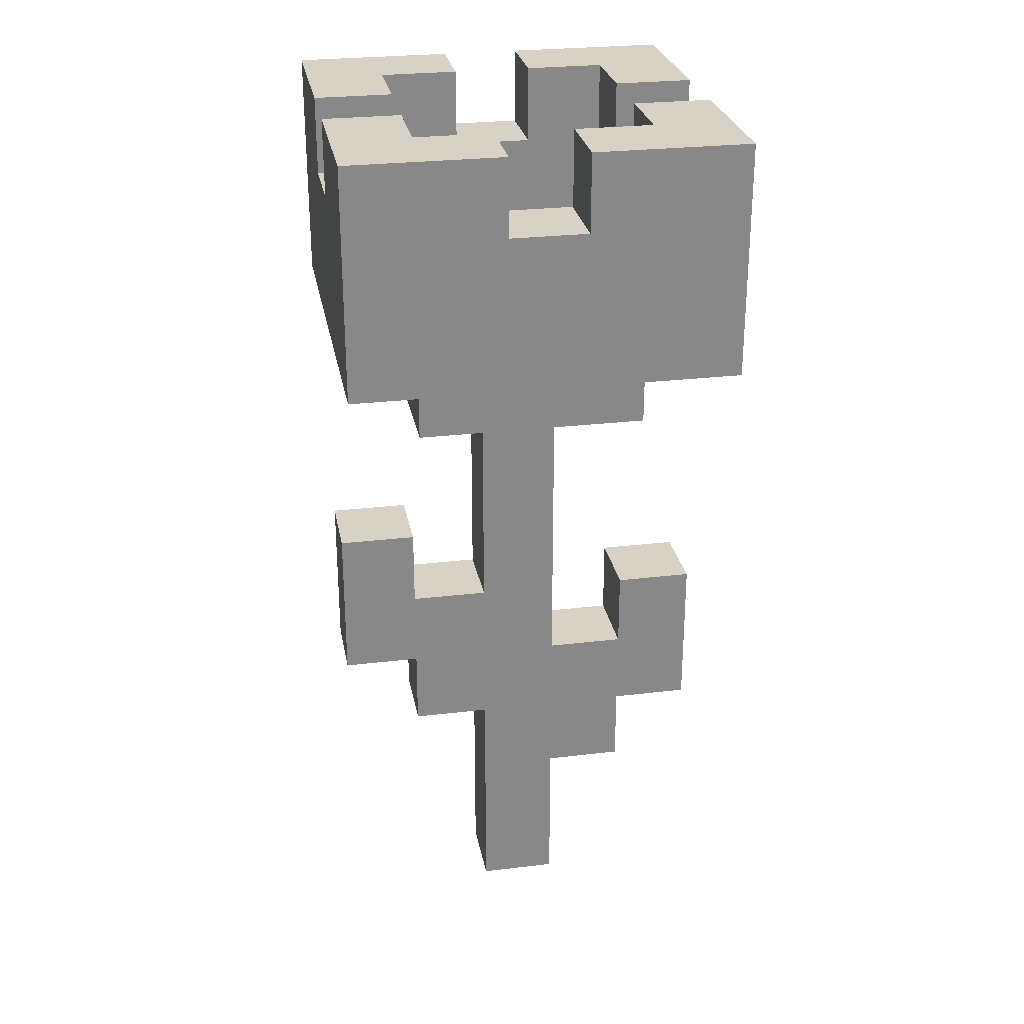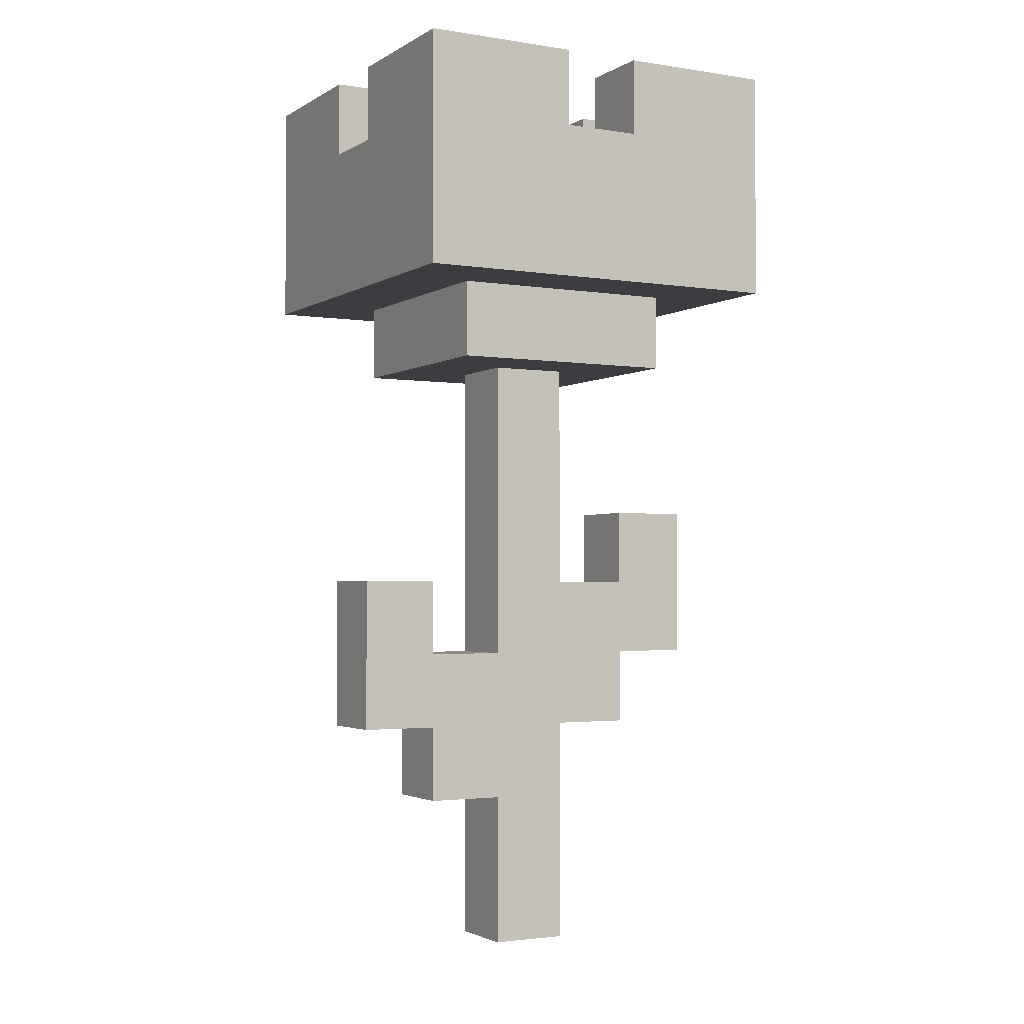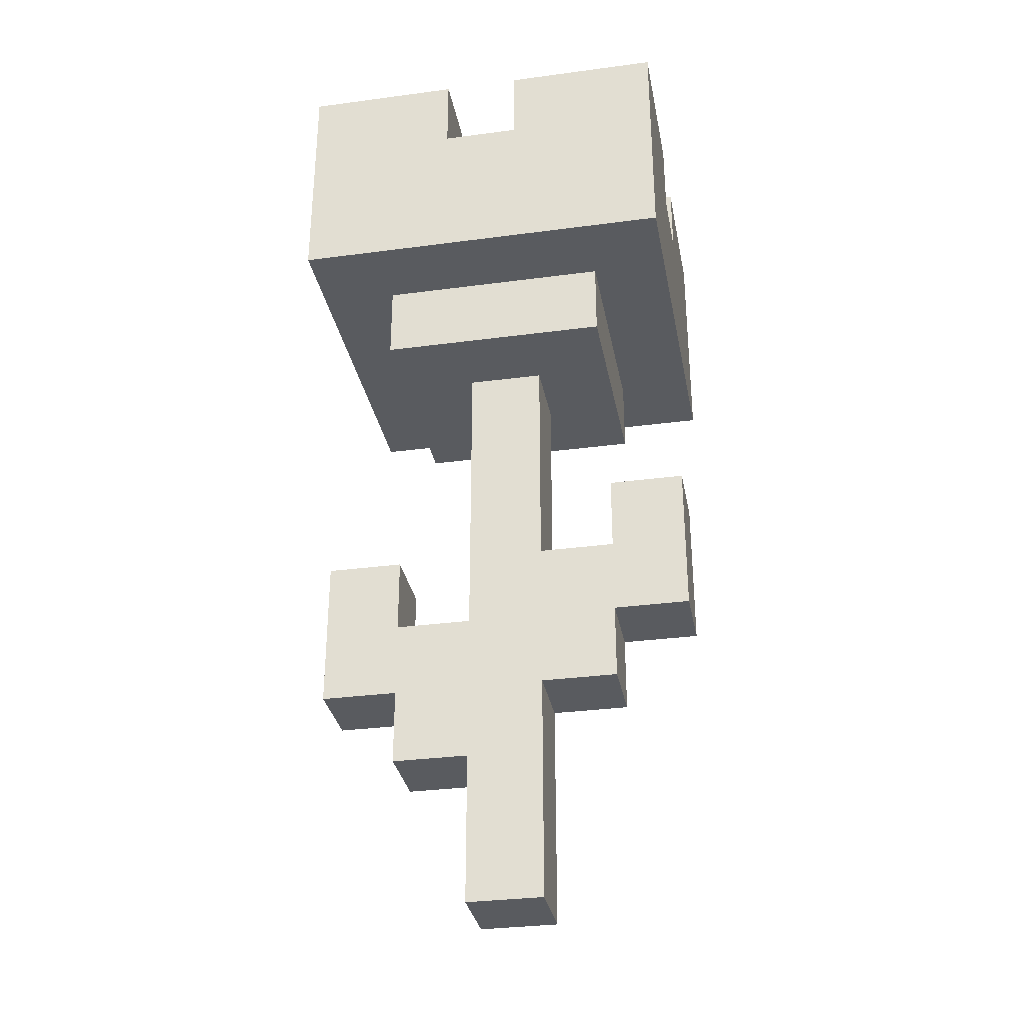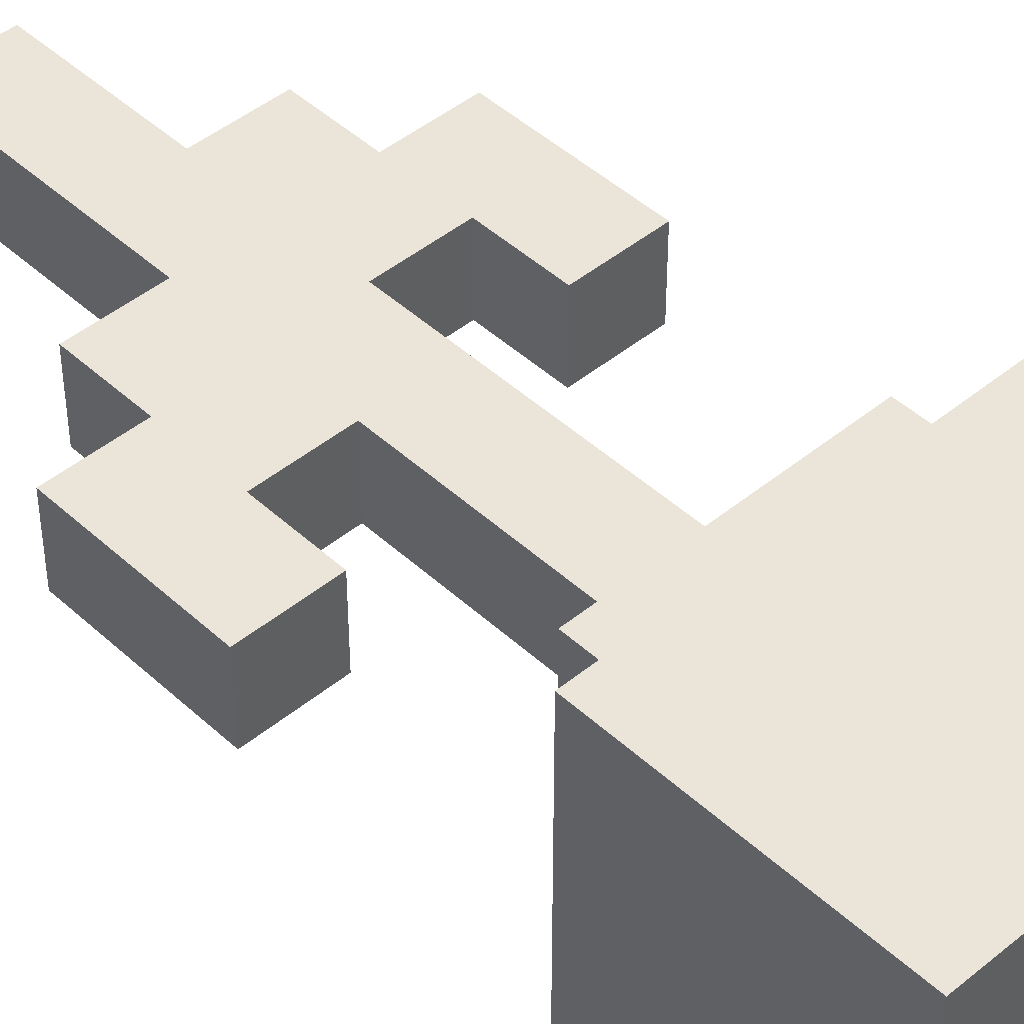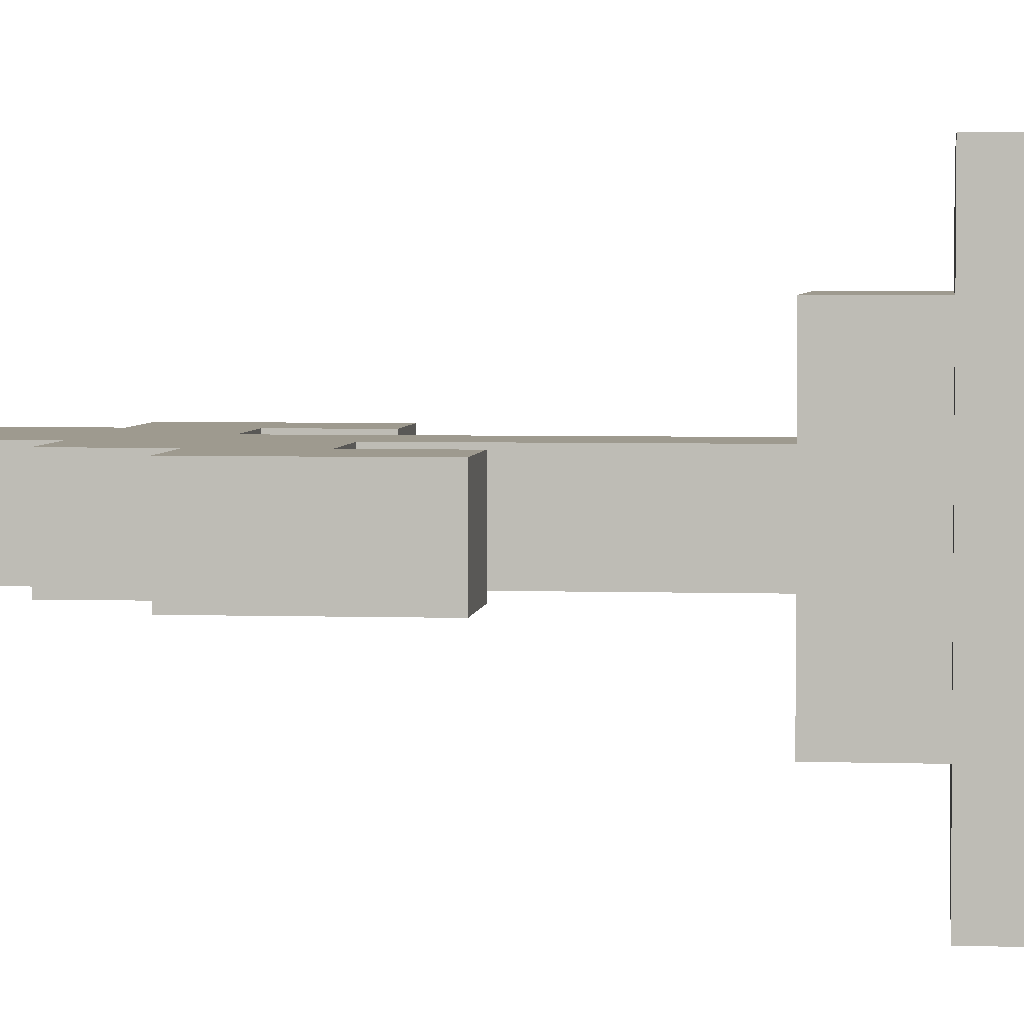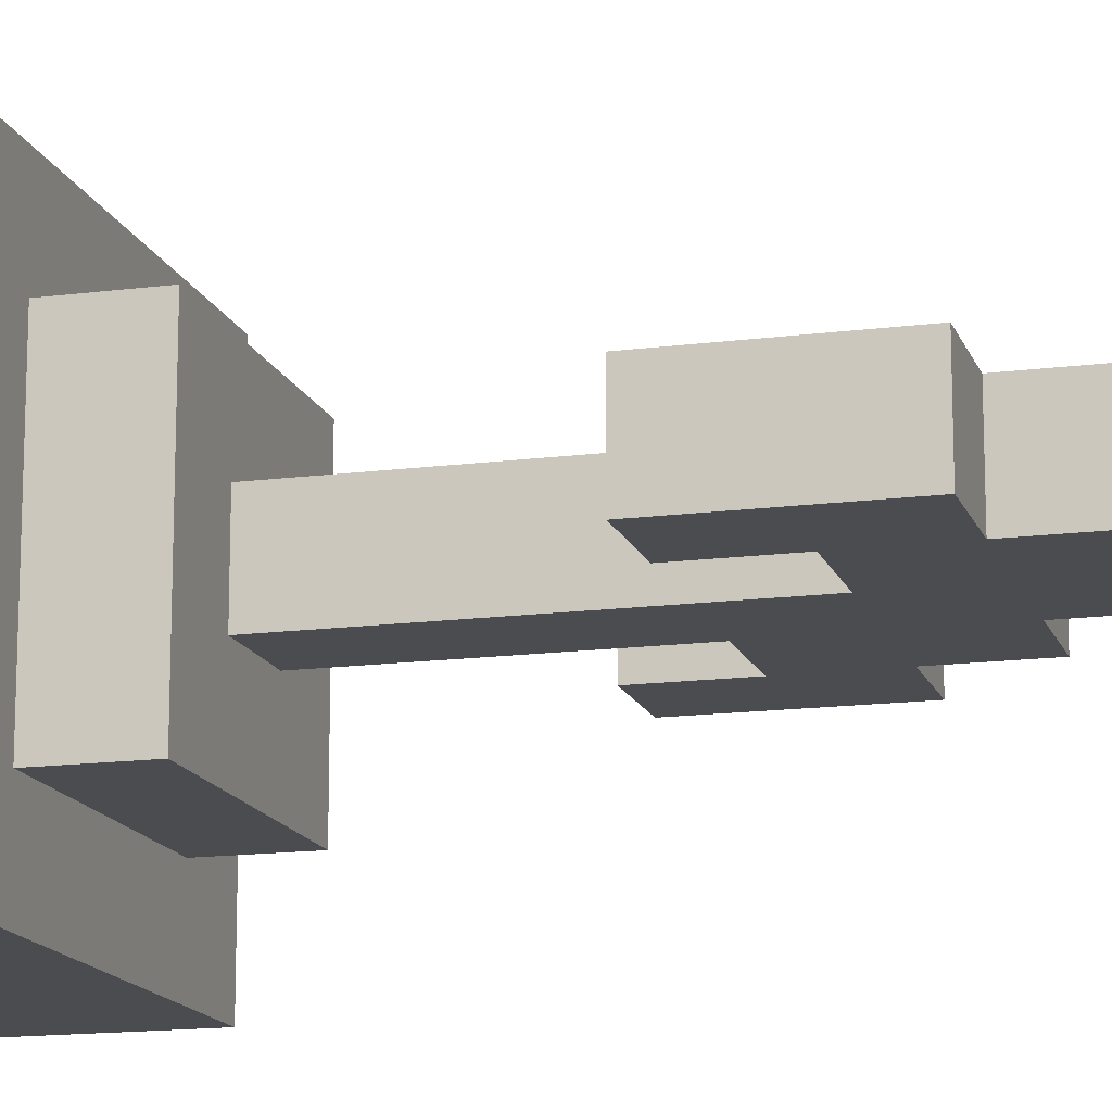
<metadata>
{"format":"obj","ext":"obj","renderer":"f3d","projection":"perspective","resolution":1024,"background":"white","views":[{"elev":27.5,"azim":169.6,"up":"+Y"},{"elev":-2.5,"azim":-28.6,"up":"+Y"},{"elev":-32.1,"azim":10.6,"up":"+Y"},{"elev":45.4,"azim":136.6,"up":"+Z"},{"elev":3.7,"azim":96.3,"up":"+Z"},{"elev":-14.9,"azim":-74.3,"up":"+Z"}]}
</metadata>
<code>
v -4 3 -3
v -4 3 -4
v -4 4 -3
v -4 4 -4
v -4 5 -3
v -4 5 -4
v -4 9 -1
v -4 9 -6
v -4 11 -3
v -4 11 -4
v -4 12 -1
v -4 12 -3
v -4 12 -4
v -4 12 -6
v -3 2 -3
v -3 2 -4
v -3 3 -3
v -3 3 -4
v -3 8 -2
v -3 8 -5
v -3 9 -2
v -3 9 -5
v -2 0 -3
v -2 0 -4
v -2 2 -3
v -2 2 -4
v -2 4 -3
v -2 4 -4
v -2 8 -3
v -2 8 -4
v -1 11 -1
v -1 11 -2
v -1 11 -5
v -1 11 -6
v -1 12 -1
v -1 12 -2
v -1 12 -5
v -1 12 -6
v 0 5 -3
v 0 5 -4
v 0 6 -3
v 0 6 -4
v 0 10 -2
v 0 10 -5
v 0 11 -3
v 0 11 -4
v 0 12 -2
v 0 12 -3
v 0 12 -4
v 0 12 -5
v -3 4 -3
v -3 4 -4
v -3 5 -3
v -3 5 -4
v -3 10 -2
v -3 10 -5
v -3 11 -3
v -3 11 -4
v -3 12 -2
v -3 12 -3
v -3 12 -4
v -3 12 -5
v -2 11 -1
v -2 11 -2
v -2 11 -5
v -2 11 -6
v -2 12 -1
v -2 12 -2
v -2 12 -5
v -2 12 -6
v -1 0 -3
v -1 0 -4
v -1 3 -3
v -1 3 -4
v -1 5 -3
v -1 5 -4
v -1 8 -3
v -1 8 -4
v 0 3 -3
v 0 3 -4
v 0 4 -3
v 0 4 -4
v 0 8 -2
v 0 8 -5
v 0 9 -2
v 0 9 -5
v 1 4 -3
v 1 4 -4
v 1 5 -3
v 1 5 -4
v 1 6 -3
v 1 6 -4
v 1 9 -1
v 1 9 -6
v 1 11 -3
v 1 11 -4
v 1 12 -1
v 1 12 -3
v 1 12 -4
v 1 12 -6
v -4 9 -1
v -4 12 -1
v -2 11 -1
v -2 12 -1
v -1 11 -1
v -1 12 -1
v 1 9 -1
v 1 12 -1
v -3 8 -2
v -3 9 -2
v 0 8 -2
v 0 9 -2
v -4 3 -3
v -4 4 -3
v -4 5 -3
v -3 2 -3
v -3 3 -3
v -3 4 -3
v -3 5 -3
v -2 0 -3
v -2 2 -3
v -2 3 -3
v -2 4 -3
v -2 8 -3
v -1 0 -3
v -1 3 -3
v -1 4 -3
v -1 5 -3
v -1 8 -3
v 0 3 -3
v 0 4 -3
v 0 5 -3
v 0 6 -3
v 1 4 -3
v 1 5 -3
v 1 6 -3
v -4 11 -4
v -4 12 -4
v -3 11 -4
v -3 12 -4
v 0 11 -4
v 0 12 -4
v 1 11 -4
v 1 12 -4
v -3 10 -5
v -3 12 -5
v -2 11 -5
v -2 12 -5
v -1 11 -5
v -1 12 -5
v 0 10 -5
v 0 12 -5
v -3 10 -2
v -3 12 -2
v -2 11 -2
v -2 12 -2
v -1 11 -2
v -1 12 -2
v 0 10 -2
v 0 12 -2
v -4 11 -3
v -4 12 -3
v -3 11 -3
v -3 12 -3
v 0 11 -3
v 0 12 -3
v 1 11 -3
v 1 12 -3
v -4 3 -4
v -4 4 -4
v -4 5 -4
v -3 2 -4
v -3 3 -4
v -3 4 -4
v -3 5 -4
v -2 0 -4
v -2 2 -4
v -2 3 -4
v -2 4 -4
v -2 8 -4
v -1 0 -4
v -1 3 -4
v -1 4 -4
v -1 5 -4
v -1 8 -4
v 0 3 -4
v 0 4 -4
v 0 5 -4
v 0 6 -4
v 1 4 -4
v 1 5 -4
v 1 6 -4
v -3 8 -5
v -3 9 -5
v 0 8 -5
v 0 9 -5
v -4 9 -6
v -4 12 -6
v -2 11 -6
v -2 12 -6
v -1 11 -6
v -1 12 -6
v 1 9 -6
v 1 12 -6
v -2 0 -3
v -1 0 -3
v -2 0 -4
v -1 0 -4
v -3 2 -3
v -2 2 -3
v -3 2 -4
v -2 2 -4
v -4 3 -3
v -3 3 -3
v -1 3 -3
v 0 3 -3
v -4 3 -4
v -3 3 -4
v -1 3 -4
v 0 3 -4
v 0 4 -3
v 1 4 -3
v 0 4 -4
v 1 4 -4
v -3 8 -2
v 0 8 -2
v -2 8 -3
v -1 8 -3
v -2 8 -4
v -1 8 -4
v -3 8 -5
v 0 8 -5
v -4 9 -1
v 1 9 -1
v -3 9 -2
v 0 9 -2
v -3 9 -5
v 0 9 -5
v -4 9 -6
v 1 9 -6
v -3 4 -3
v -2 4 -3
v -3 4 -4
v -2 4 -4
v -4 5 -3
v -3 5 -3
v -1 5 -3
v 0 5 -3
v -4 5 -4
v -3 5 -4
v -1 5 -4
v 0 5 -4
v 0 6 -3
v 1 6 -3
v 0 6 -4
v 1 6 -4
v -3 10 -2
v 0 10 -2
v -3 10 -5
v 0 10 -5
v -2 11 -1
v -1 11 -1
v -2 11 -2
v -1 11 -2
v -4 11 -3
v -3 11 -3
v 0 11 -3
v 1 11 -3
v -4 11 -4
v -3 11 -4
v 0 11 -4
v 1 11 -4
v -2 11 -5
v -1 11 -5
v -2 11 -6
v -1 11 -6
v -4 12 -1
v -2 12 -1
v -1 12 -1
v 1 12 -1
v -3 12 -2
v -2 12 -2
v -1 12 -2
v 0 12 -2
v -4 12 -3
v -3 12 -3
v 0 12 -3
v 1 12 -3
v -4 12 -4
v -3 12 -4
v 0 12 -4
v 1 12 -4
v -3 12 -5
v -2 12 -5
v -1 12 -5
v 0 12 -5
v -4 12 -6
v -2 12 -6
v -1 12 -6
v 1 12 -6
f 3 2 1
f 4 2 3
f 5 4 3
f 6 4 5
f 9 8 7
f 10 8 9
f 11 9 7
f 12 9 11
f 13 8 10
f 14 8 13
f 17 16 15
f 18 16 17
f 21 20 19
f 22 20 21
f 25 24 23
f 26 24 25
f 29 28 27
f 30 28 29
f 35 32 31
f 36 32 35
f 37 34 33
f 38 34 37
f 41 40 39
f 42 40 41
f 45 44 43
f 46 44 45
f 47 45 43
f 48 45 47
f 49 44 46
f 50 44 49
f 51 52 53
f 53 52 54
f 55 56 57
f 57 56 58
f 55 57 59
f 59 57 60
f 58 56 61
f 61 56 62
f 63 64 67
f 67 64 68
f 65 66 69
f 69 66 70
f 71 72 73
f 73 72 74
f 75 76 77
f 77 76 78
f 79 80 81
f 81 80 82
f 83 84 85
f 85 84 86
f 87 88 89
f 89 88 90
f 89 90 91
f 91 90 92
f 93 94 95
f 95 94 96
f 93 95 97
f 97 95 98
f 96 94 99
f 99 94 100
f 103 102 101
f 104 102 103
f 105 103 101
f 107 105 101
f 107 106 105
f 108 106 107
f 111 110 109
f 112 110 111
f 117 114 113
f 118 115 114
f 118 114 117
f 119 115 118
f 121 117 116
f 122 118 117
f 122 117 121
f 123 118 122
f 125 123 122
f 125 124 123
f 125 122 121
f 125 121 120
f 126 124 125
f 127 124 126
f 128 124 127
f 129 124 128
f 130 127 126
f 131 128 127
f 131 127 130
f 132 128 131
f 134 132 131
f 135 133 132
f 135 132 134
f 136 133 135
f 139 138 137
f 140 138 139
f 143 142 141
f 144 142 143
f 147 146 145
f 148 146 147
f 149 147 145
f 151 149 145
f 151 150 149
f 152 150 151
f 153 154 155
f 155 154 156
f 153 155 157
f 153 157 159
f 157 158 159
f 159 158 160
f 161 162 163
f 163 162 164
f 165 166 167
f 167 166 168
f 169 170 173
f 170 171 174
f 173 170 174
f 174 171 175
f 172 173 177
f 173 174 178
f 177 173 178
f 178 174 179
f 178 179 181
f 179 180 181
f 177 178 181
f 176 177 181
f 181 180 182
f 182 180 183
f 183 180 184
f 184 180 185
f 182 183 186
f 183 184 187
f 186 183 187
f 187 184 188
f 187 188 190
f 188 189 191
f 190 188 191
f 191 189 192
f 193 194 195
f 195 194 196
f 197 198 199
f 199 198 200
f 197 199 201
f 197 201 203
f 201 202 203
f 203 202 204
f 207 206 205
f 208 206 207
f 211 210 209
f 212 210 211
f 217 214 213
f 218 214 217
f 219 216 215
f 220 216 219
f 223 222 221
f 224 222 223
f 227 226 225
f 228 226 227
f 229 227 225
f 230 226 228
f 231 229 225
f 231 230 229
f 232 226 230
f 232 230 231
f 235 234 233
f 236 234 235
f 237 235 233
f 238 234 236
f 239 237 233
f 239 238 237
f 240 234 238
f 240 238 239
f 241 242 243
f 243 242 244
f 245 246 249
f 249 246 250
f 247 248 251
f 251 248 252
f 253 254 255
f 255 254 256
f 257 258 259
f 259 258 260
f 261 262 263
f 263 262 264
f 265 266 269
f 269 266 270
f 267 268 271
f 271 268 272
f 273 274 275
f 275 274 276
f 277 278 281
f 281 278 282
f 279 280 283
f 283 280 284
f 277 281 285
f 285 281 286
f 284 280 287
f 287 280 288
f 289 290 293
f 291 292 296
f 293 294 297
f 289 293 297
f 297 294 298
f 295 296 299
f 296 292 300
f 299 296 300

</code>
